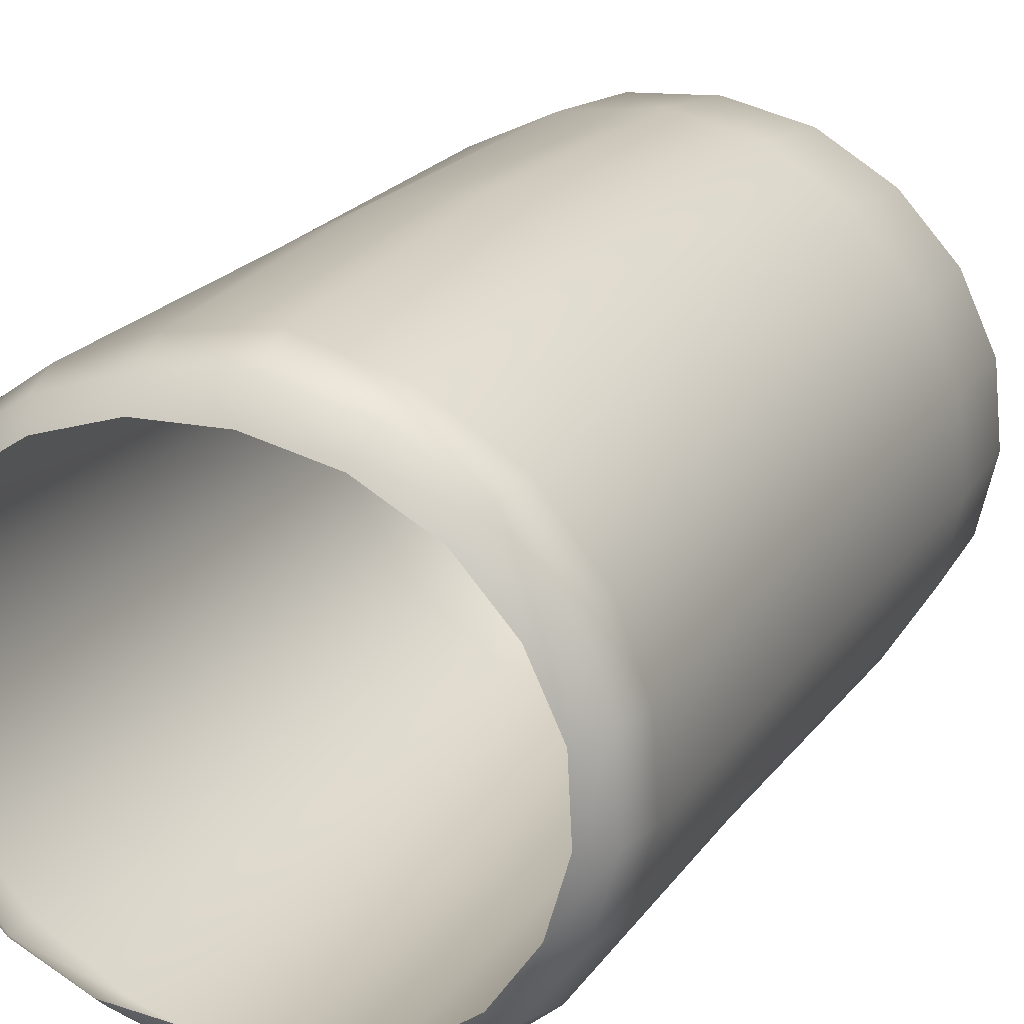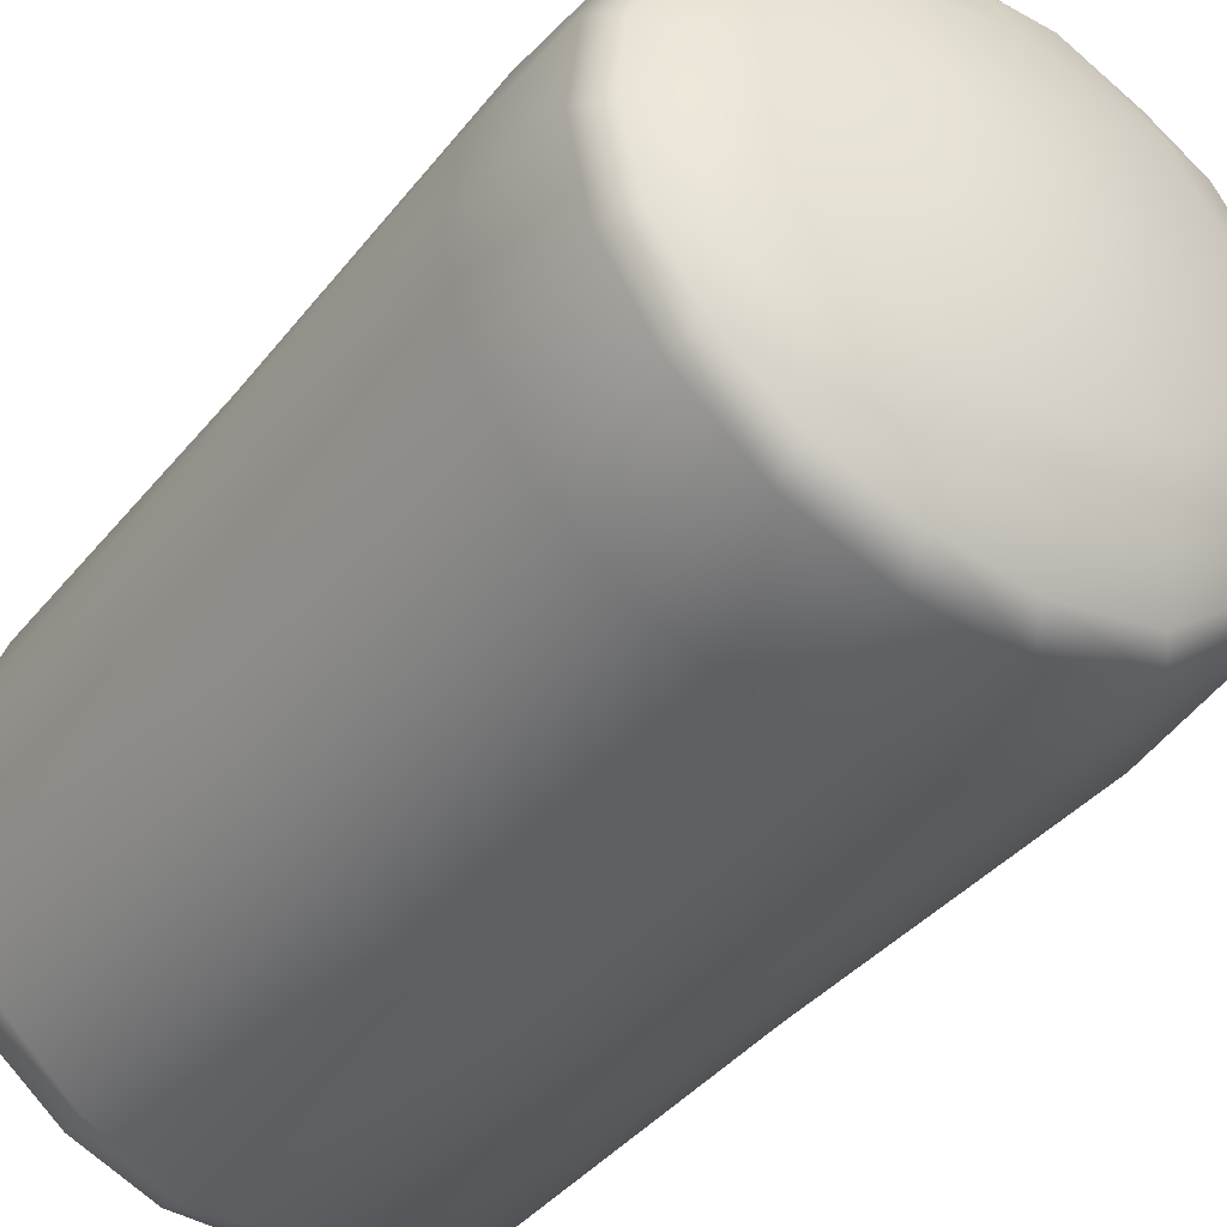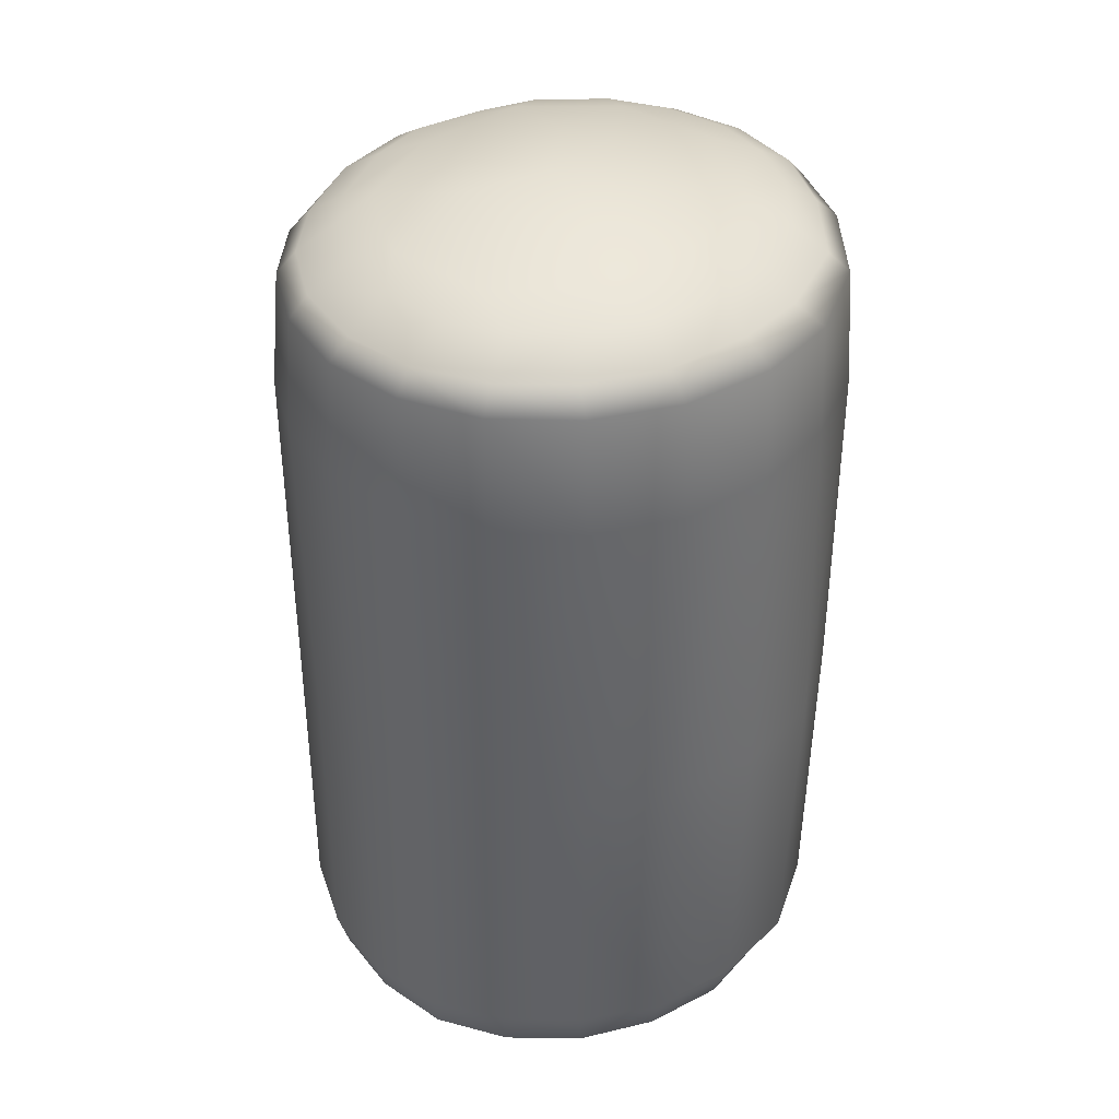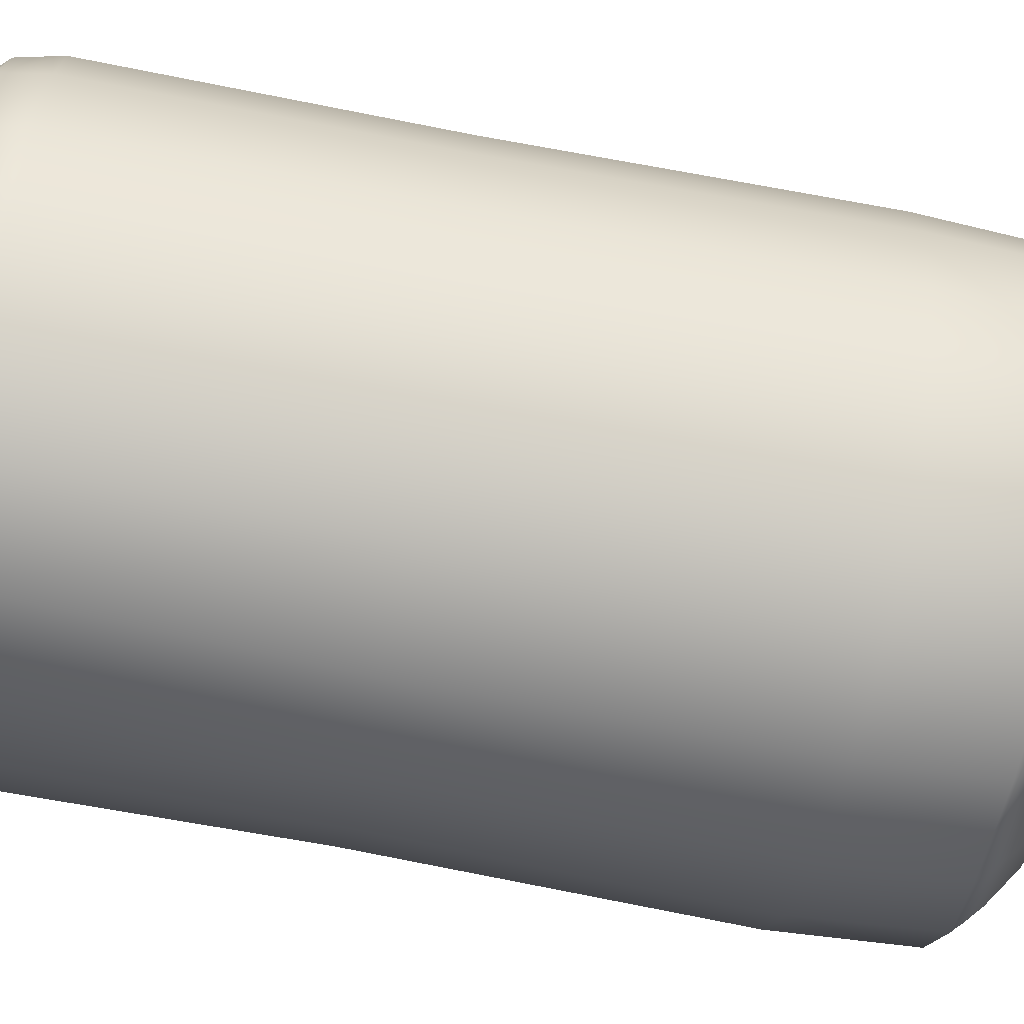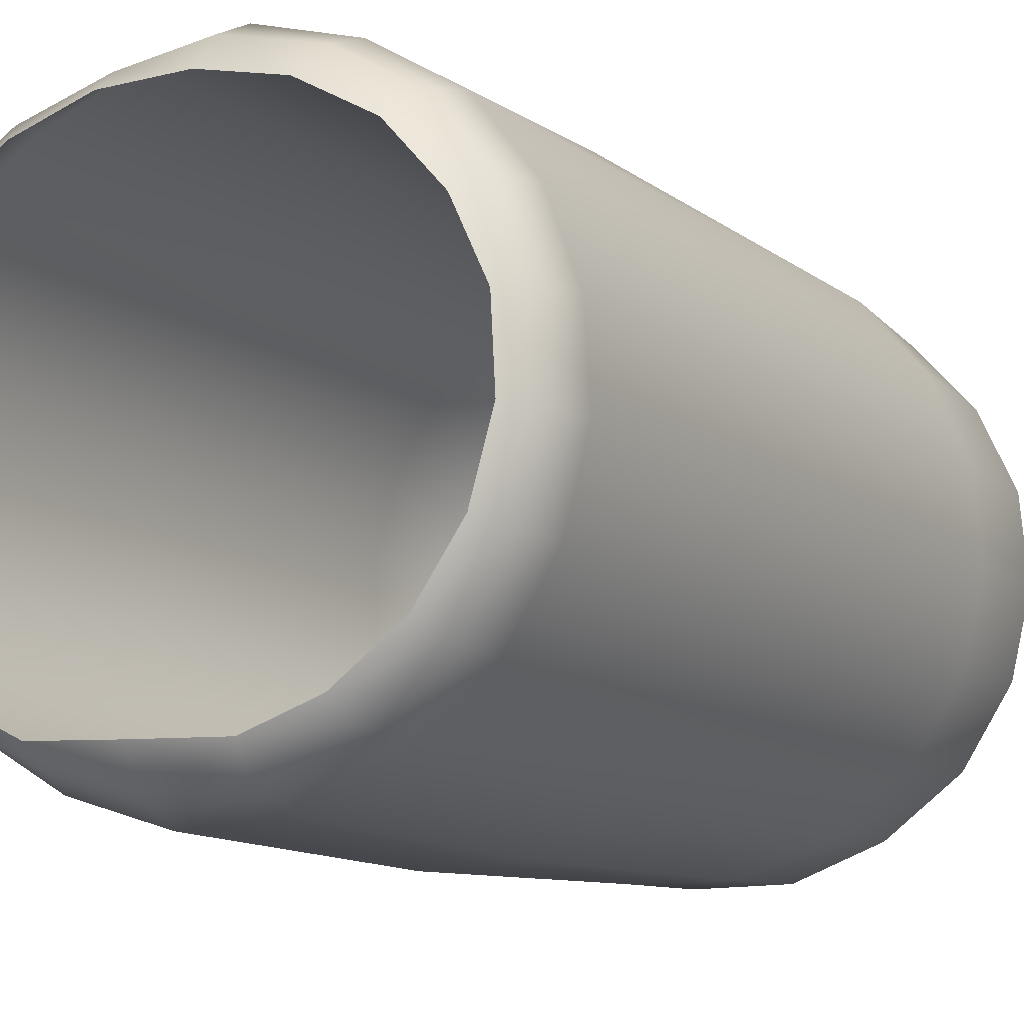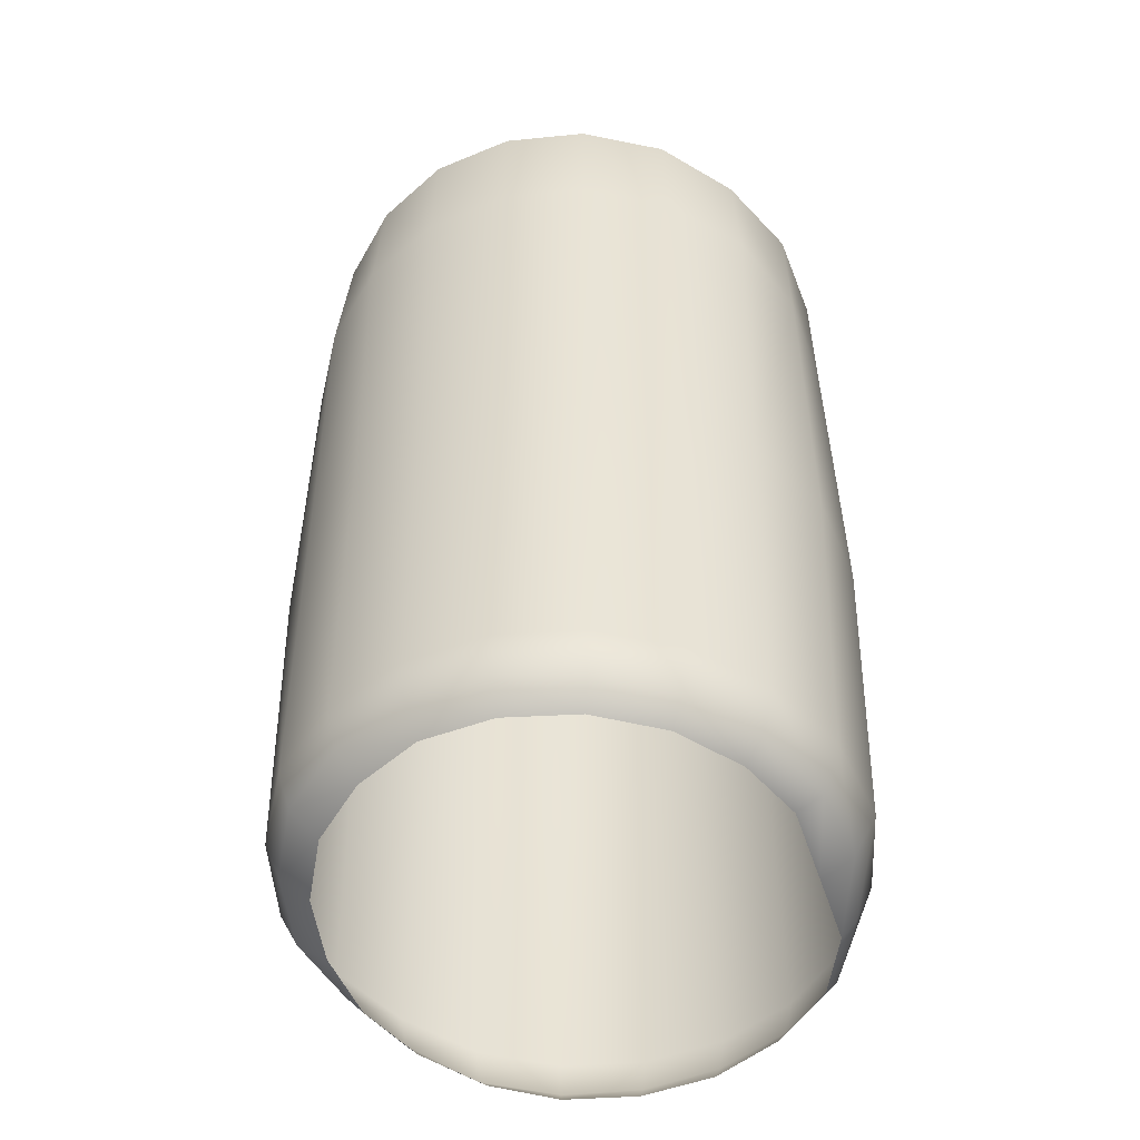
<metadata>
{"format":"obj","ext":"obj","renderer":"f3d","projection":"perspective","resolution":1024,"background":"white","views":[{"elev":21.3,"azim":23.7,"up":"+Z"},{"elev":-39.7,"azim":145.0,"up":"+Z"},{"elev":37.4,"azim":124.5,"up":"+Y"},{"elev":-68.5,"azim":78.1,"up":"+Z"},{"elev":-10.1,"azim":28.9,"up":"+Z"},{"elev":-49.6,"azim":109.3,"up":"+Y"}]}
</metadata>
<code>
g FG_vic_scene:ENV_InflatablePost01_MO__7_
v 0.3872 2.09 -1.527
v -0.1331 2.076 -1.54
v -0.1751 1.421 -1.545
v 0.3751 1.428 -1.54
v 0.8722 2.081 -1.338
v 0.3829 -0.4923 -1.556
v -0.1844 -0.4913 -1.584
v -0.1718 -2.289 -1.531
v 0.8874 1.425 -1.372
v 1.272 2.089 -1.025
v 0.8566 -0.4926 -1.327
v 0.3591 -2.28 -1.484
v -0.1684 -2.527 -1.402
v 1.285 1.419 -1.049
v 1.532 2.086 -0.6128
v 1.215 -0.4926 -1.011
v 0.8284 -2.27 -1.285
v 0.3214 -2.545 -1.376
v -0.176 -2.622 -1.22
v 0.3128 -2.616 -1.232
v 0.7713 -2.521 -1.211
v 0.6905 -2.617 -1.097
v 1.547 1.417 -0.6192
v 1.633 2.091 -0.1632
v 1.479 -0.4859 -0.5979
v 1.194 -2.266 -0.97
v 1.132 -2.522 -0.9237
v 1.031 -2.623 -0.8474
v 1.648 1.419 -0.1619
v 1.585 2.1 0.2963
v 1.587 -0.4859 -0.1542
v 1.443 -2.264 -0.5807
v 1.389 -2.507 -0.5578
v 1.263 -2.623 -0.5071
v 1.601 1.419 0.3135
v 1.385 2.102 0.7214
v 1.548 -0.4872 0.306
v 1.558 -2.261 -0.1439
v 1.511 -2.5 -0.1373
v 1.372 -2.622 -0.1198
v 1.406 1.419 0.7608
v 1.061 2.102 1.075
v 1.371 -0.4881 0.7449
v 1.528 -2.26 0.3076
v 1.475 -2.486 0.299
v 1.35 -2.62 0.2785
v 1.075 1.419 1.142
v 0.6489 2.079 1.332
v 1.067 -0.4884 1.138
v 1.368 -2.266 0.7458
v 1.309 -2.488 0.7148
v 1.179 -2.622 0.6478
v 0.6386 1.419 1.418
v 0.1678 2.093 1.436
v 0.6352 -0.4887 1.444
v 1.063 -2.275 1.135
v 1.014 -2.49 1.083
v 0.8976 -2.624 0.9637
v 0.1281 1.417 1.525
v -0.3264 2.102 1.403
v 0.1049 -0.4892 1.607
v 0.6186 -2.277 1.406
v 0.5834 -2.49 1.326
v 0.5141 -2.625 1.177
v -0.397 1.416 1.456
v -0.7715 2.126 1.212
v -0.4313 -0.4889 1.492
v 0.1031 -2.281 1.548
v 0.09448 -2.496 1.442
v 0.07762 -2.624 1.272
v -0.8571 1.415 1.238
v -1.132 2.132 0.9428
v -0.873 -0.488 1.248
v -0.4182 -2.268 1.464
v -0.3973 -2.475 1.378
v -0.3677 -2.627 1.258
v -1.211 1.414 0.9299
v -1.387 2.138 0.5922
v -1.223 -0.4872 0.938
v -0.8863 -2.264 1.281
v -0.8551 -2.483 1.23
v -0.7844 -2.62 1.124
v -1.452 1.415 0.5607
v -1.527 2.142 0.1835
v -1.472 -0.4869 0.5671
v -1.285 -2.266 0.9996
v -1.238 -2.514 0.9576
v -1.157 -2.614 0.8786
v -1.577 1.416 0.1476
v -1.533 2.144 -0.2603
v -1.583 -0.4872 0.1453
v -1.566 -0.4878 -0.2807
v -1.55 -2.267 0.6086
v -1.494 -2.509 0.5837
v -1.421 -2.599 0.5539
v -1.571 1.415 -0.2956
v -1.381 2.139 -0.6978
v -1.669 -2.269 0.1622
v -1.605 -2.503 0.1542
v -1.536 -2.596 0.1462
v -1.418 1.415 -0.7387
v -1.09 2.135 -1.069
v -1.633 -2.271 -0.299
v -1.573 -2.499 -0.2884
v -1.513 -2.593 -0.2783
v -1.447 -2.274 -0.7347
v -1.393 -2.501 -0.7063
v -1.333 -2.593 -0.6781
v -1.087 -2.505 -1.066
v -1.037 -2.594 -1.014
v -1.132 1.419 -1.115
v -0.6821 2.086 -1.38
v -1.409 -0.4882 -0.7247
v -1.117 -0.4886 -1.095
v -1.124 -2.279 -1.107
v -0.6508 -2.503 -1.288
v -0.6493 -2.595 -1.2
v -0.7071 1.423 -1.418
v -0.1331 2.076 -1.54
v -0.1751 1.421 -1.545
v -0.1844 -0.4913 -1.584
v -0.7107 -0.491 -1.407
v -0.6846 -2.28 -1.378
v -0.1718 -2.289 -1.531
v -0.1684 -2.527 -1.402
v -0.176 -2.622 -1.22
v 1.536 2.225 -0.1715
v 1.532 2.086 -0.6128
v 1.633 2.091 -0.1632
v 1.435 2.225 -0.5815
v 1.272 2.089 -1.025
v 1.5 2.233 0.2331
v 1.585 2.1 0.2963
v 1.209 2.231 -0.9437
v 0.8722 2.081 -1.338
v 1.319 2.242 0.64
v 1.385 2.102 0.7214
v 0.8482 2.23 -1.224
v 0.3872 2.09 -1.527
v 1.022 2.247 0.9637
v 1.061 2.102 1.075
v 0.4223 2.252 -1.394
v -0.1331 2.076 -1.54
v 0.6245 2.235 1.199
v 0.6489 2.079 1.332
v -0.07216 2.199 -1.392
v -0.6821 2.086 -1.38
v 0.1903 2.274 1.297
v 0.1678 2.093 1.436
v -0.5779 2.221 -1.297
v -1.09 2.135 -1.069
v -0.2581 2.285 1.278
v -0.3264 2.102 1.403
v -0.9705 2.26 -1.004
v -1.381 2.139 -0.6978
v -0.6729 2.288 1.102
v -0.7715 2.126 1.212
v -1.253 2.278 -0.67
v -1.533 2.144 -0.2603
v -1.021 2.292 0.8598
v -1.132 2.132 0.9428
v -1.378 2.306 -0.269
v -1.527 2.142 0.1835
v -1.254 2.309 0.529
v -1.387 2.138 0.5922
v -1.377 2.308 0.1494
v -0.2046 2.404 1.091
v -0.6028 2.388 0.9549
v -0.883 2.394 0.771
v -1.104 2.406 0.4246
v -1.209 2.396 0.1066
v -1.192 2.397 -0.2801
v -0.584 2.491 0.701
v -0.9184 2.493 0.2234
v 0.1462 2.401 1.092
v -1.054 2.401 -0.5963
v -0.8727 2.497 -0.3475
v 0.004173 2.464 0.896
v 0.575 2.369 0.9944
v -0.8127 2.395 -0.8951
v 0.8717 2.403 0.7976
v -0.4629 2.503 -0.7964
v -0.4788 2.376 -1.126
v 0.6625 2.491 0.7288
v 1.122 2.388 0.5158
v -0.08904 2.363 -1.211
v 1.268 2.378 0.177
v 0.1554 2.492 -0.9443
v 0.3306 2.371 -1.186
v 1.023 2.46 0.3101
v 1.297 2.368 -0.1755
v 0.6923 2.369 -1.052
v 1.204 2.37 -0.5202
v 1.005 2.373 -0.8214
v 0.7443 2.473 -0.733
v 1.072 2.452 -0.2547
v 0.5203 2.585 0.252
v 0.642 2.572 -0.02055
v 0.1403 2.627 -0.03244
v 0.5654 2.574 -0.3009
v 0.2441 2.601 0.413
v 0.3165 2.586 -0.4864
v -0.08321 2.612 0.3987
v -0.00965 2.597 -0.5035
v -0.3335 2.607 0.2135
v -0.2875 2.6 -0.3433
v -0.4111 2.602 -0.06959
g FG_vic_scene:ENV_InflatablePost01_MO__7__0
f 3 2 1
f 4 3 1
f 4 1 5
f 4 6 3
f 6 7 3
f 8 7 6
f 9 4 5
f 9 5 10
f 11 6 4
f 9 11 4
f 12 8 6
f 12 6 11
f 13 8 12
f 14 9 10
f 14 10 15
f 16 11 9
f 14 16 9
f 17 12 11
f 17 11 16
f 18 13 12
f 18 12 17
f 19 13 18
f 20 19 18
f 20 18 21
f 21 18 17
f 22 20 21
f 23 14 15
f 23 15 24
f 25 16 14
f 23 25 14
f 26 17 16
f 21 17 26
f 26 16 25
f 22 21 27
f 27 21 26
f 28 22 27
f 29 23 24
f 29 24 30
f 31 25 23
f 29 31 23
f 32 26 25
f 27 26 32
f 32 25 31
f 28 27 33
f 33 27 32
f 34 28 33
f 35 29 30
f 35 30 36
f 37 31 29
f 35 37 29
f 38 32 31
f 33 32 38
f 38 31 37
f 34 33 39
f 39 33 38
f 40 34 39
f 41 35 36
f 41 36 42
f 43 37 35
f 41 43 35
f 44 38 37
f 39 38 44
f 44 37 43
f 40 39 45
f 45 39 44
f 46 40 45
f 47 41 42
f 47 42 48
f 49 43 41
f 47 49 41
f 50 44 43
f 45 44 50
f 50 43 49
f 46 45 51
f 51 45 50
f 52 46 51
f 53 47 48
f 53 48 54
f 55 49 47
f 53 55 47
f 56 50 49
f 51 50 56
f 56 49 55
f 52 51 57
f 57 51 56
f 58 52 57
f 59 53 54
f 59 54 60
f 61 55 53
f 59 61 53
f 62 56 55
f 57 56 62
f 62 55 61
f 58 57 63
f 63 57 62
f 64 58 63
f 65 59 60
f 65 60 66
f 67 61 59
f 65 67 59
f 68 62 61
f 63 62 68
f 68 61 67
f 64 63 69
f 69 63 68
f 70 64 69
f 71 65 66
f 71 66 72
f 73 67 65
f 71 73 65
f 74 68 67
f 69 68 74
f 74 67 73
f 70 69 75
f 75 69 74
f 76 70 75
f 77 71 72
f 77 72 78
f 79 73 71
f 77 79 71
f 80 74 73
f 75 74 80
f 80 73 79
f 76 75 81
f 81 75 80
f 82 76 81
f 83 77 78
f 83 78 84
f 85 79 77
f 83 85 77
f 86 80 79
f 81 80 86
f 86 79 85
f 82 81 87
f 87 81 86
f 88 82 87
f 89 83 84
f 89 84 90
f 91 85 83
f 89 91 83
f 92 91 89
f 93 86 85
f 87 86 93
f 93 85 91
f 88 87 94
f 94 87 93
f 95 88 94
f 96 89 90
f 96 92 89
f 96 90 97
f 98 93 91
f 94 93 98
f 98 91 92
f 95 94 99
f 99 94 98
f 100 95 99
f 101 96 97
f 96 101 92
f 101 97 102
f 99 98 103
f 103 98 92
f 100 99 104
f 104 99 103
f 105 100 104
f 103 92 106
f 104 103 106
f 105 104 107
f 107 104 106
f 108 105 107
f 108 107 109
f 110 108 109
f 111 101 102
f 111 102 112
f 101 113 92
f 92 113 106
f 114 113 101
f 106 113 114
f 111 114 101
f 107 106 115
f 115 106 114
f 109 107 115
f 110 109 116
f 117 110 116
f 118 111 112
f 118 112 119
f 120 118 119
f 120 121 118
f 122 114 111
f 118 122 111
f 115 114 122
f 121 122 118
f 109 115 123
f 123 115 122
f 123 122 121
f 116 109 123
f 124 123 121
f 116 123 124
f 125 116 124
f 117 116 125
f 126 117 125
f 129 128 127
f 128 130 127
f 128 131 130
f 129 127 132
f 133 129 132
f 131 134 130
f 131 135 134
f 133 132 136
f 137 133 136
f 135 138 134
f 135 139 138
f 137 136 140
f 141 137 140
f 139 142 138
f 139 143 142
f 141 140 144
f 145 141 144
f 143 146 142
f 143 147 146
f 145 144 148
f 149 145 148
f 147 150 146
f 147 151 150
f 149 148 152
f 153 149 152
f 151 154 150
f 151 155 154
f 153 152 156
f 157 153 156
f 155 158 154
f 155 159 158
f 157 156 160
f 161 157 160
f 159 162 158
f 159 163 162
f 161 160 164
f 165 161 164
f 163 165 166
f 163 166 162
f 165 164 166
f 156 152 167
f 160 156 168
f 168 156 167
f 164 160 169
f 169 160 168
f 166 164 170
f 170 164 169
f 166 171 162
f 171 166 170
f 158 162 172
f 171 172 162
f 173 169 168
f 173 168 167
f 174 170 169
f 174 171 170
f 173 174 169
f 167 152 175
f 152 148 175
f 176 158 172
f 154 158 176
f 177 172 171
f 174 177 171
f 177 176 172
f 178 167 175
f 178 173 167
f 175 148 179
f 178 175 179
f 148 144 179
f 180 154 176
f 150 154 180
f 179 144 181
f 144 140 181
f 182 180 176
f 177 182 176
f 183 150 180
f 182 183 180
f 146 150 183
f 184 179 181
f 184 178 179
f 181 140 185
f 184 181 185
f 140 136 185
f 186 146 183
f 142 146 186
f 185 136 187
f 136 132 187
f 188 186 183
f 182 188 183
f 189 142 186
f 188 189 186
f 138 142 189
f 190 185 187
f 190 184 185
f 187 132 191
f 190 187 191
f 132 127 191
f 192 138 189
f 134 138 192
f 191 127 193
f 127 130 193
f 130 134 194
f 194 134 192
f 193 130 194
f 195 192 189
f 195 194 192
f 188 195 189
f 196 191 193
f 196 193 194
f 196 190 191
f 195 196 194
f 197 184 190
f 198 190 196
f 198 197 190
f 199 197 198
f 199 198 200
f 200 198 196
f 200 196 195
f 199 201 197
f 197 201 184
f 201 178 184
f 202 200 195
f 202 195 188
f 199 200 202
f 201 203 178
f 199 203 201
f 203 173 178
f 204 202 188
f 199 202 204
f 204 188 182
f 203 205 173
f 199 205 203
f 205 174 173
f 206 204 182
f 199 204 206
f 206 182 177
f 205 207 174
f 199 207 205
f 207 177 174
f 207 206 177
f 199 206 207

</code>
